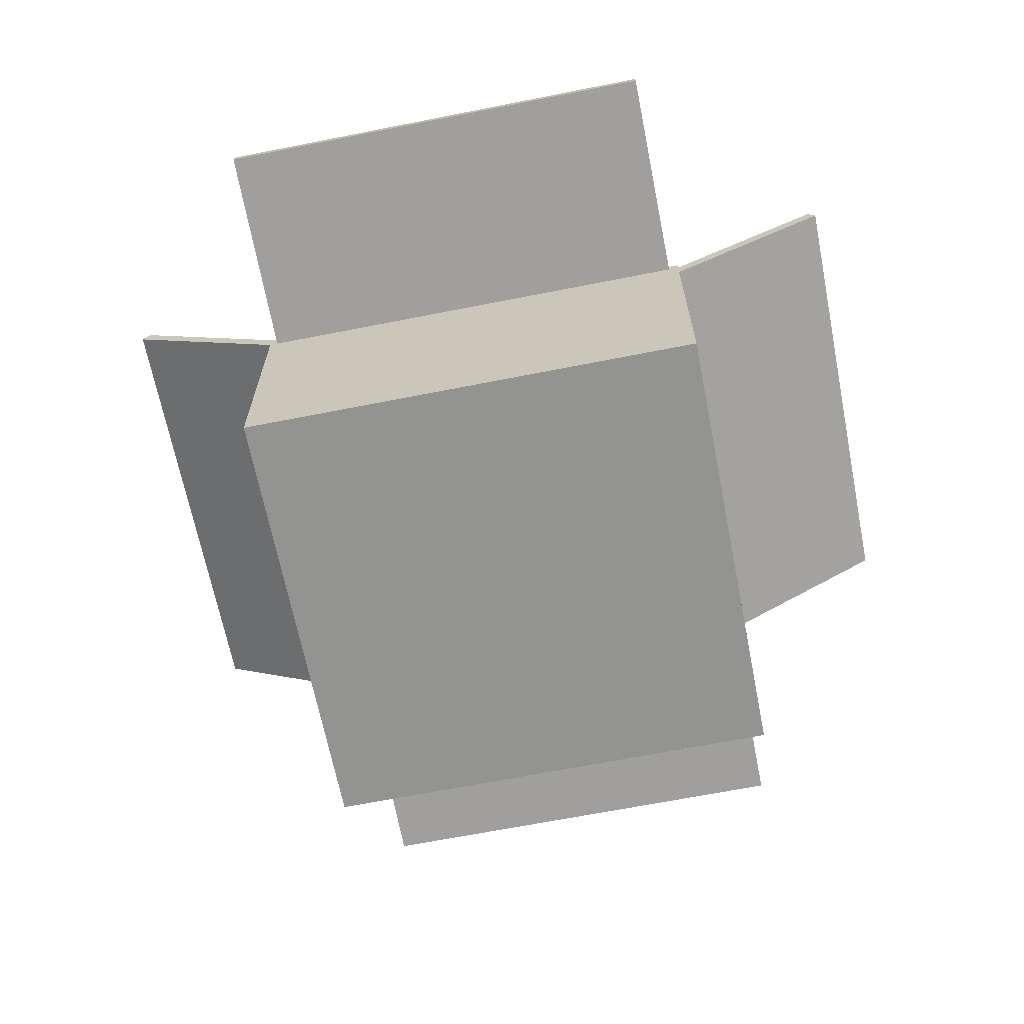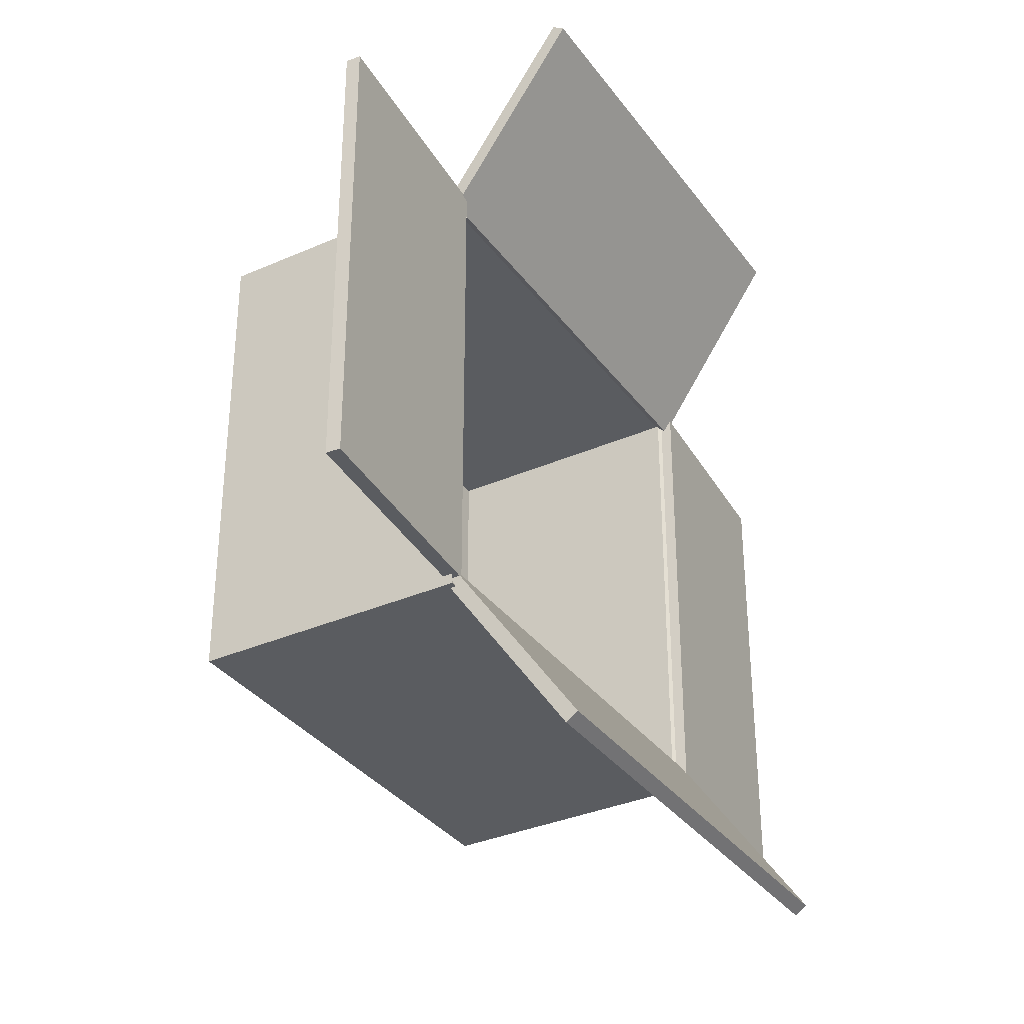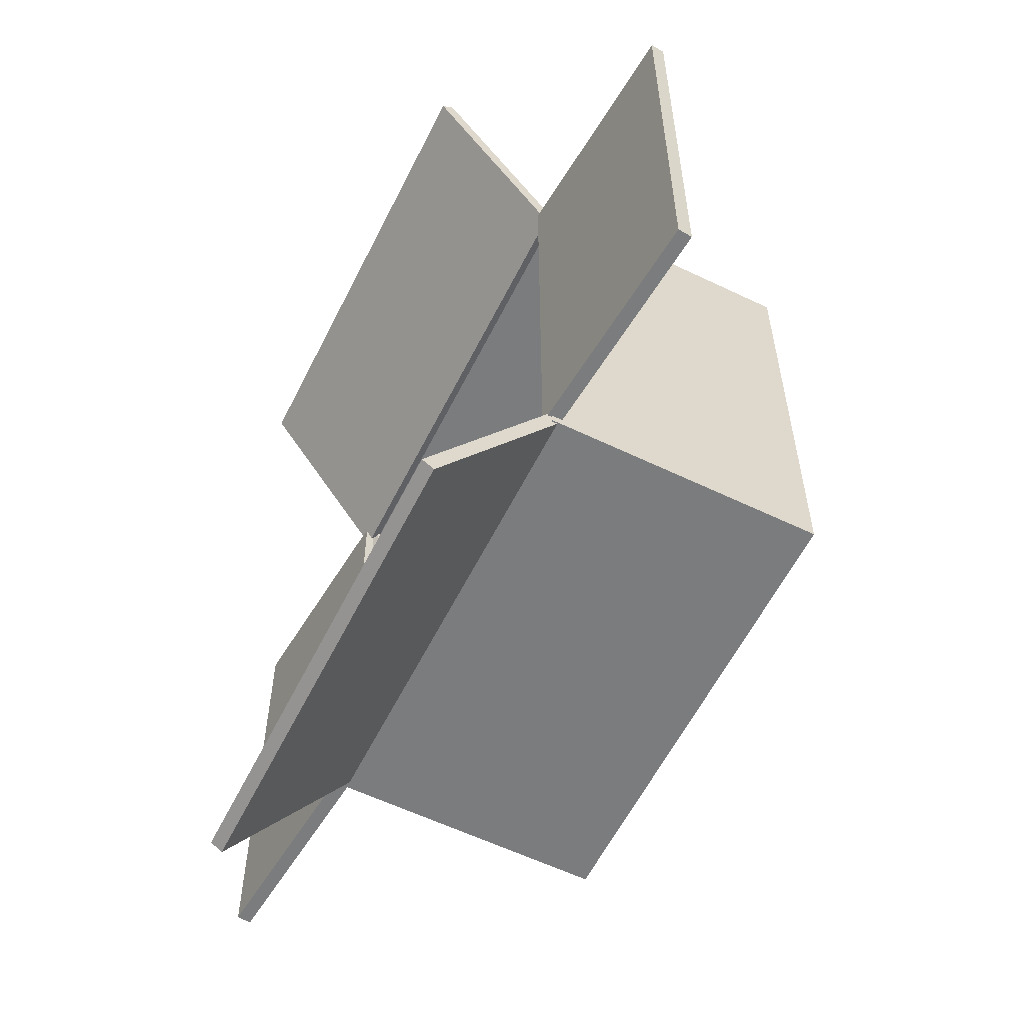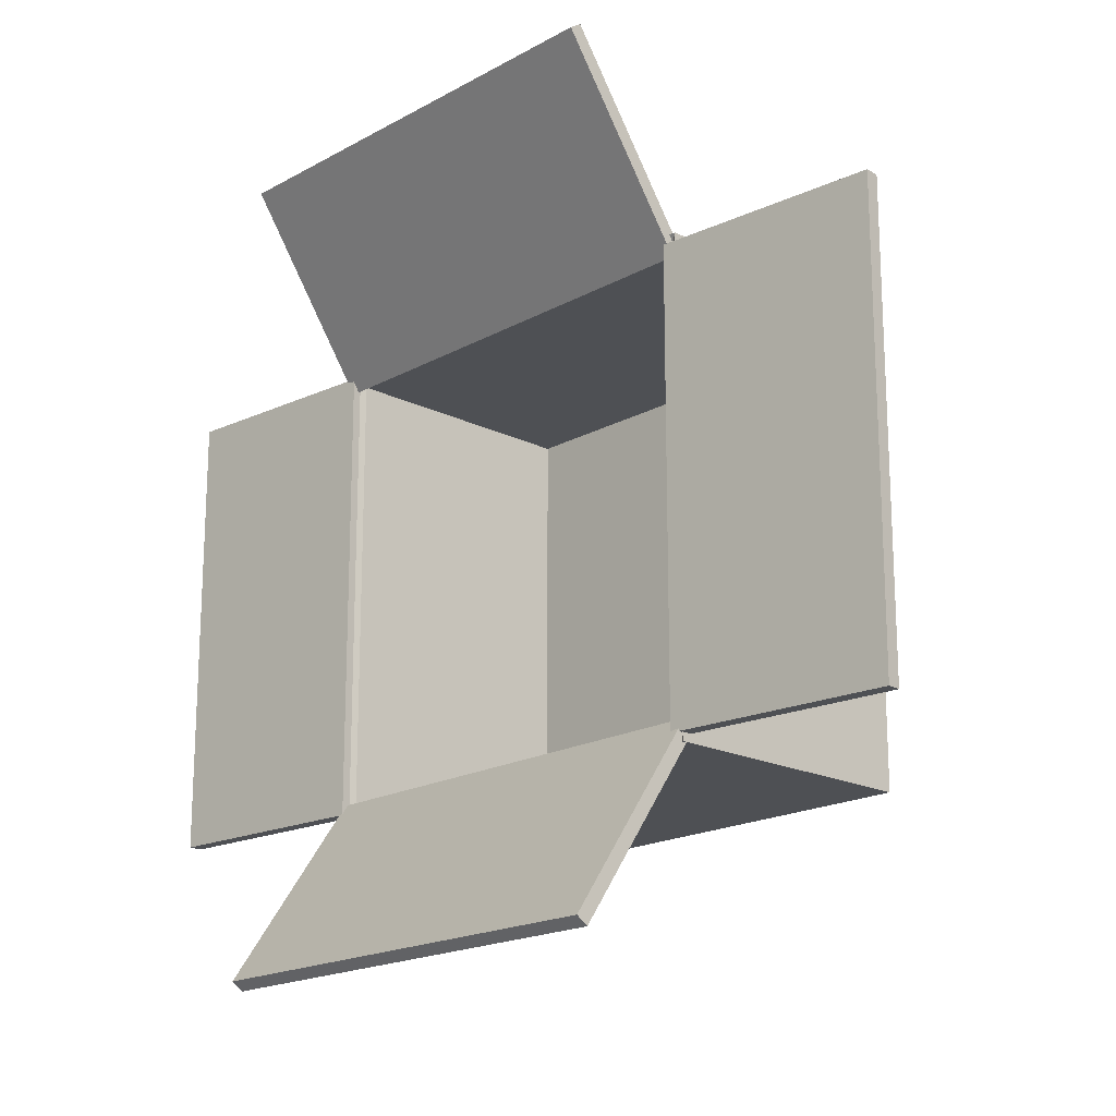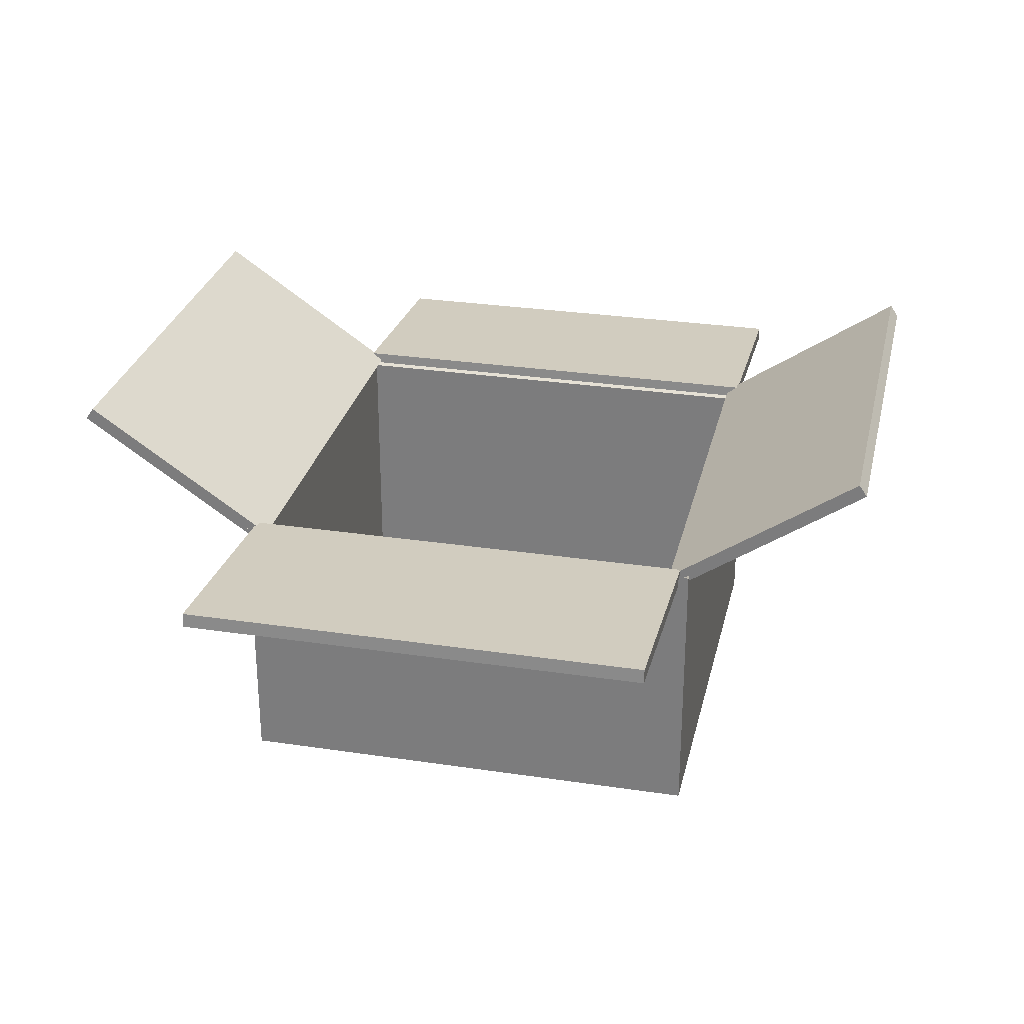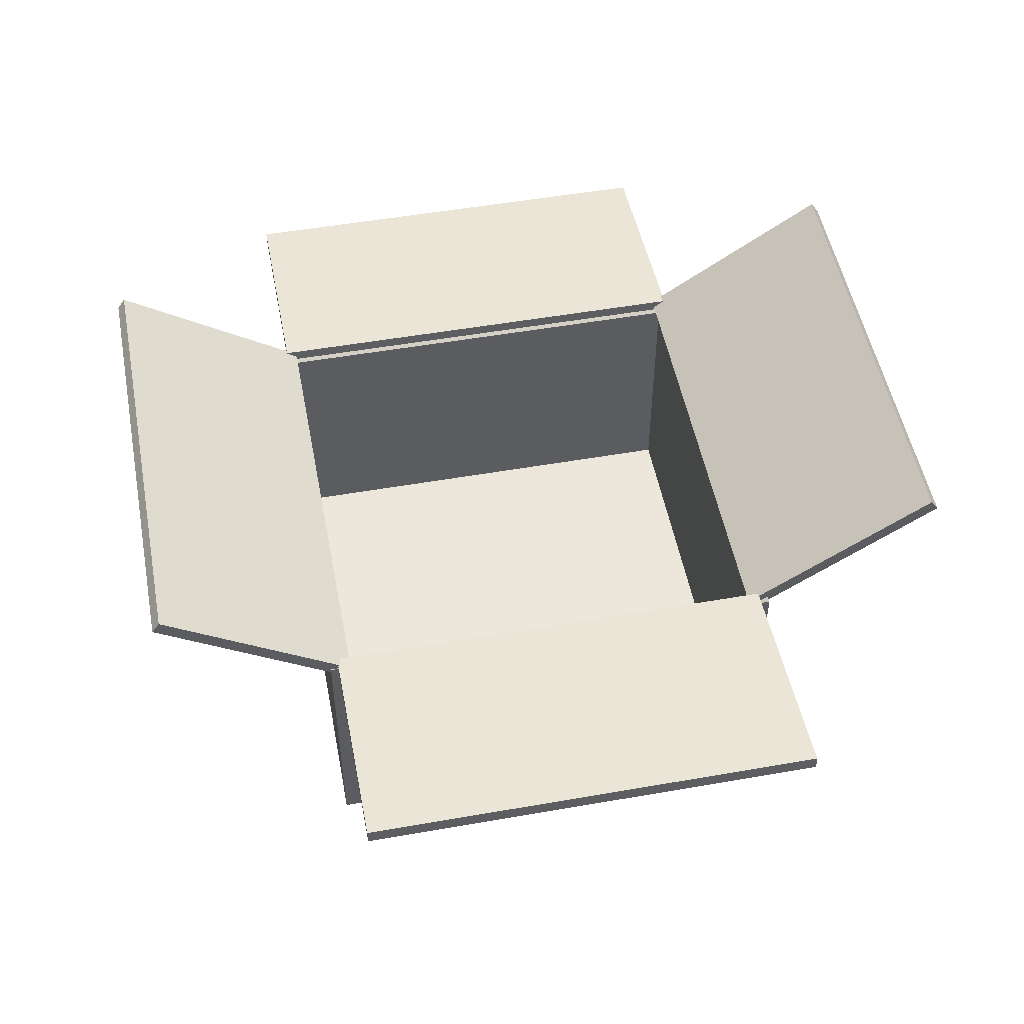
<metadata>
{"format":"obj","ext":"obj","renderer":"f3d","projection":"perspective","resolution":1024,"background":"white","views":[{"elev":-66.6,"azim":101.2,"up":"+Y"},{"elev":-34.0,"azim":120.8,"up":"+Z"},{"elev":-58.7,"azim":-116.4,"up":"+Z"},{"elev":-18.5,"azim":-133.5,"up":"+Z"},{"elev":28.8,"azim":102.7,"up":"+Y"},{"elev":51.4,"azim":79.2,"up":"+Y"}]}
</metadata>
<code>
g default
v -4.335 0.2415 4.435
v 4.335 0.2415 4.435
v -4.335 0.2415 -4.435
v 4.335 0.2415 -4.435
v -4.335 5.352 4.435
v 4.335 5.352 4.435
v -4.335 5.352 -4.435
v 4.335 5.352 -4.435
v 4.05 0.4098 4.143
v -4.05 0.4098 4.143
v 4.05 5.184 4.143
v -4.05 5.184 4.143
v -4.05 5.184 -4.143
v -4.05 0.4098 -4.143
v 4.05 5.184 -4.143
v 4.05 0.4098 -4.143
v -4.335 5.183 4.435
v -4.335 5.183 -4.435
v 4.335 5.183 -4.435
v 4.335 5.183 4.435
v -4.335 5.352 4.298
v -4.335 5.183 4.298
v -4.335 0.2415 4.298
v 4.335 0.2415 4.298
v 4.335 5.183 4.298
v 4.335 5.352 4.298
v 4.05 5.184 4.015
v 4.05 0.4098 4.015
v -4.05 0.4098 4.015
v -4.05 5.184 4.015
v 4.335 5.183 -4.289
v 4.335 0.2415 -4.289
v -4.335 0.2415 -4.289
v -4.335 5.183 -4.289
v -4.335 5.352 -4.289
v -4.05 5.184 -4.007
v -4.05 0.4098 -4.007
v 4.05 0.4098 -4.007
v 4.05 5.184 -4.007
v 4.335 5.352 -4.289
v 4.149 5.352 4.435
v 3.876 5.184 4.143
v 3.876 0.4098 4.143
v 3.876 0.4098 4.015
v 3.876 0.4098 -4.007
v 3.876 0.4098 -4.143
v 3.876 5.184 -4.143
v 4.149 5.352 -4.435
v 4.149 5.183 -4.435
v 4.149 0.2415 -4.435
v 4.149 0.2415 -4.289
v 4.149 0.2415 4.298
v 4.149 0.2415 4.435
v 4.149 5.183 4.435
v -4.125 5.352 4.435
v -3.854 5.184 4.143
v -3.854 0.4098 4.143
v -3.854 0.4098 4.015
v -3.854 0.4098 -4.007
v -3.854 0.4098 -4.143
v -3.854 5.184 -4.143
v -4.125 5.352 -4.435
v -4.125 5.183 -4.435
v -4.125 0.2415 -4.435
v -4.125 0.2415 -4.289
v -4.125 0.2415 4.298
v -4.125 0.2415 4.435
v -4.125 5.183 4.435
v -4.335 0.4137 4.435
v -4.125 0.4137 4.435
v 4.149 0.4137 4.435
v 4.335 0.4137 4.435
v 4.335 0.4137 4.298
v 4.335 0.4137 -4.289
v 4.335 0.4137 -4.435
v 4.149 0.4137 -4.435
v -4.125 0.4137 -4.435
v -4.335 0.4137 -4.435
v -4.335 0.4137 -4.289
v -4.335 0.4137 4.298
g box cardboardBox
f 42 43 9 11
f 46 47 15 16
f 44 45 38 28
f 27 28 38 39
f 36 37 29 30
f 20 54 41 6
f 48 49 19 8
f 32 51 52 24
f 40 31 25 26
f 21 22 34 35
f 6 41 42 11
f 47 48 8 15
f 39 40 26 27
f 30 21 35 36
f 33 79 80 23
f 75 76 50 4
f 24 73 74 32
f 53 71 72 2
f 17 22 21 5
f 23 80 69 1
f 24 52 53 2
f 2 72 73 24
f 26 25 20 6
f 27 26 6 11
f 9 28 27 11
f 43 44 28 9
f 30 29 10 12
f 5 21 30 12
f 32 74 75 4
f 50 51 32 4
f 3 78 79 33
f 35 34 18 7
f 36 35 7 13
f 14 37 36 13
f 45 46 16 38
f 39 38 16 15
f 8 40 39 15
f 19 31 40 8
f 42 41 55 56
f 56 57 43 42
f 57 58 44 43
f 58 59 45 44
f 59 60 46 45
f 60 61 47 46
f 61 62 48 47
f 62 63 49 48
f 76 77 64 50
f 64 65 51 50
f 52 51 65 66
f 53 52 66 67
f 67 70 71 53
f 41 54 68 55
f 56 55 5 12
f 10 57 56 12
f 29 58 57 10
f 37 59 58 29
f 14 60 59 37
f 14 13 61 60
f 7 62 61 13
f 18 63 62 7
f 3 64 77 78
f 3 33 65 64
f 66 65 33 23
f 67 66 23 1
f 1 69 70 67
f 55 68 17 5
f 70 69 17 68
f 71 70 68 54
f 72 71 54 20
f 73 72 20 25
f 74 73 25 31
f 75 74 31 19
f 49 76 75 19
f 63 77 76 49
f 78 77 63 18
f 79 78 18 34
f 80 79 34 22
f 69 80 22 17
g default
v -4.31 7.451 -7.645
v 4.213 7.451 -7.645
v -4.31 5.075 -4.191
v 4.213 5.075 -4.191
v -4.31 7.665 -7.497
v 4.213 7.665 -7.497
v 4.213 5.289 -4.043
v -4.31 5.289 -4.043
v -4.135 7.451 -7.645
v -4.135 5.075 -4.191
v -4.135 5.289 -4.043
v -4.135 7.665 -7.497
v -4.31 7.347 -7.494
v -4.31 7.562 -7.346
v -4.135 7.562 -7.346
v 4.213 7.562 -7.346
v 4.213 7.347 -7.494
v -4.135 7.347 -7.494
v 3.986 7.451 -7.645
v 3.986 7.665 -7.497
v 3.986 7.562 -7.346
v 3.986 5.289 -4.043
v 3.986 5.075 -4.191
v 3.986 7.347 -7.494
v -4.135 5.384 -4.18
v -4.31 5.384 -4.18
v -4.31 5.169 -4.328
v -4.135 5.169 -4.328
v 3.986 5.169 -4.328
v 4.213 5.169 -4.328
v 4.213 5.384 -4.18
v 3.986 5.384 -4.18
g cardboardBox fold1
f 112 105 95 101
f 108 109 104 98
f 92 89 99 100
f 96 97 110 111
f 102 103 90 91
f 106 107 93 94
f 98 93 107 108
f 91 90 83 88
f 94 95 105 106
f 81 89 92 85
f 94 93 81 85
f 85 92 95 94
f 100 101 95 92
f 82 97 96 86
f 89 98 104 99
f 81 93 98 89
f 100 99 82 86
f 96 101 100 86
f 111 112 101 96
f 84 103 102 87
f 97 104 109 110
f 99 104 97 82
f 106 105 91 88
f 83 107 106 88
f 108 107 83 90
f 103 109 108 90
f 110 109 103 84
f 111 110 84 87
f 102 112 111 87
f 91 105 112 102
g default
v 4.144 5.416 -4.244
v 4.144 5.416 4.279
v 8.321 5.773 -4.244
v 8.321 5.773 4.279
v 4.166 5.156 -4.244
v 4.166 5.156 4.279
v 8.343 5.513 4.279
v 8.343 5.513 -4.244
v 8.156 5.759 -4.244
v 8.178 5.499 -4.244
v 8.178 5.499 4.279
v 8.156 5.759 4.279
v 4.144 5.416 4.11
v 8.156 5.759 4.11
v 8.321 5.773 4.11
v 8.343 5.513 4.11
v 8.178 5.499 4.11
v 4.166 5.156 4.11
v 4.342 5.433 -4.244
v 4.365 5.173 -4.244
v 4.365 5.173 4.11
v 4.365 5.173 4.279
v 4.342 5.433 4.279
v 4.342 5.433 4.11
v 4.144 5.416 -4.028
v 4.342 5.433 -4.028
v 8.156 5.759 -4.028
v 8.321 5.773 -4.028
v 8.343 5.513 -4.028
v 8.178 5.499 -4.028
v 4.365 5.173 -4.028
v 4.166 5.156 -4.028
g cardboardBox fold2
f 128 129 123 119
f 124 126 127 116
f 130 125 114 118
f 123 124 116 119
f 116 127 128 119
f 115 121 122 120
f 122 121 131 132
f 129 133 134 123
f 134 135 124 123
f 135 136 126 124
f 136 138 139 126
f 127 126 139 140
f 128 127 140 141
f 141 142 129 128
f 142 143 133 129
f 144 137 125 130
f 132 131 113 117
f 143 144 130 133
f 134 133 130 118
f 114 135 134 118
f 125 136 135 114
f 137 138 136 125
f 113 131 138 137
f 139 138 131 121
f 140 139 121 115
f 141 140 115 120
f 122 142 141 120
f 132 143 142 122
f 117 144 143 132
f 113 137 144 117
g default
v -4.143 5.435 4.244
v -4.143 5.435 -4.28
v -8.321 5.078 4.244
v -8.321 5.078 -4.28
v -4.121 5.175 4.244
v -4.121 5.175 -4.28
v -8.298 4.818 -4.28
v -8.298 4.818 4.244
v -8.155 5.092 4.244
v -8.133 4.832 4.244
v -8.133 4.832 -4.28
v -8.155 5.092 -4.28
v -4.143 5.435 -4.11
v -8.155 5.092 -4.11
v -8.321 5.078 -4.11
v -8.298 4.818 -4.11
v -8.133 4.832 -4.11
v -4.121 5.175 -4.11
v -4.342 5.418 4.244
v -4.32 5.158 4.244
v -4.32 5.158 -4.11
v -4.32 5.158 -4.28
v -4.342 5.418 -4.28
v -4.342 5.418 -4.11
v -4.143 5.435 4.028
v -4.342 5.418 4.028
v -8.155 5.092 4.028
v -8.321 5.078 4.028
v -8.298 4.818 4.028
v -8.133 4.832 4.028
v -4.32 5.158 4.028
v -4.121 5.175 4.028
g cardboardBox fold3
f 160 161 155 151
f 156 158 159 148
f 162 157 146 150
f 155 156 148 151
f 148 159 160 151
f 147 153 154 152
f 154 153 163 164
f 161 165 166 155
f 166 167 156 155
f 167 168 158 156
f 168 170 171 158
f 159 158 171 172
f 160 159 172 173
f 173 174 161 160
f 174 175 165 161
f 176 169 157 162
f 164 163 145 149
f 175 176 162 165
f 166 165 162 150
f 146 167 166 150
f 157 168 167 146
f 169 170 168 157
f 145 163 170 169
f 171 170 163 153
f 172 171 153 147
f 173 172 147 152
f 154 174 173 152
f 164 175 174 154
f 149 176 175 164
f 145 169 176 149
g default
v -4.214 5.075 4.191
v 4.31 5.075 4.191
v -4.214 7.451 7.645
v 4.31 7.451 7.645
v -4.214 5.289 4.043
v 4.31 5.289 4.043
v 4.31 7.665 7.497
v -4.214 7.665 7.497
v -4.038 5.075 4.191
v -4.038 7.451 7.645
v -4.038 7.665 7.497
v -4.038 5.289 4.043
v -4.214 5.179 4.342
v -4.214 5.393 4.194
v -4.038 5.393 4.194
v 4.31 5.393 4.194
v 4.31 5.179 4.342
v -4.038 5.179 4.342
v 4.082 5.075 4.191
v 4.082 5.289 4.043
v 4.082 5.393 4.194
v 4.082 7.665 7.497
v 4.082 7.451 7.645
v 4.082 5.179 4.342
v -4.038 7.571 7.36
v -4.214 7.571 7.36
v -4.214 7.357 7.508
v -4.038 7.357 7.508
v 4.082 7.357 7.508
v 4.31 7.357 7.508
v 4.31 7.571 7.36
v 4.082 7.571 7.36
g cardboardBox fold4
f 208 201 191 197
f 204 205 200 194
f 188 185 195 196
f 192 193 206 207
f 198 199 186 187
f 202 203 189 190
f 194 189 203 204
f 187 186 179 184
f 190 191 201 202
f 177 185 188 181
f 190 189 177 181
f 181 188 191 190
f 196 197 191 188
f 178 193 192 182
f 185 194 200 195
f 177 189 194 185
f 196 195 178 182
f 192 197 196 182
f 207 208 197 192
f 180 199 198 183
f 193 200 205 206
f 195 200 193 178
f 202 201 187 184
f 179 203 202 184
f 204 203 179 186
f 199 205 204 186
f 206 205 199 180
f 207 206 180 183
f 198 208 207 183
f 187 201 208 198

</code>
